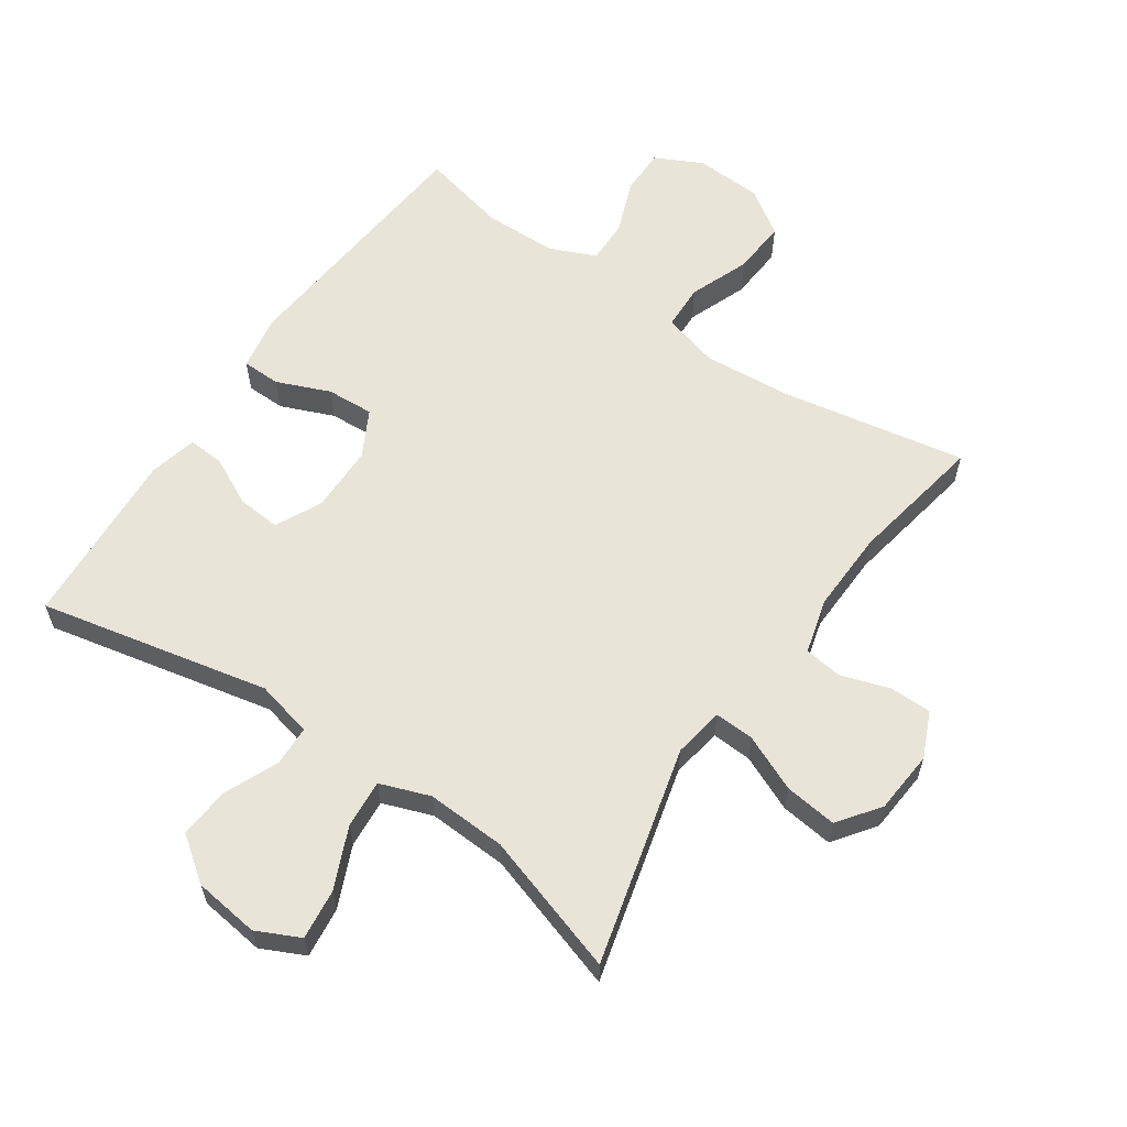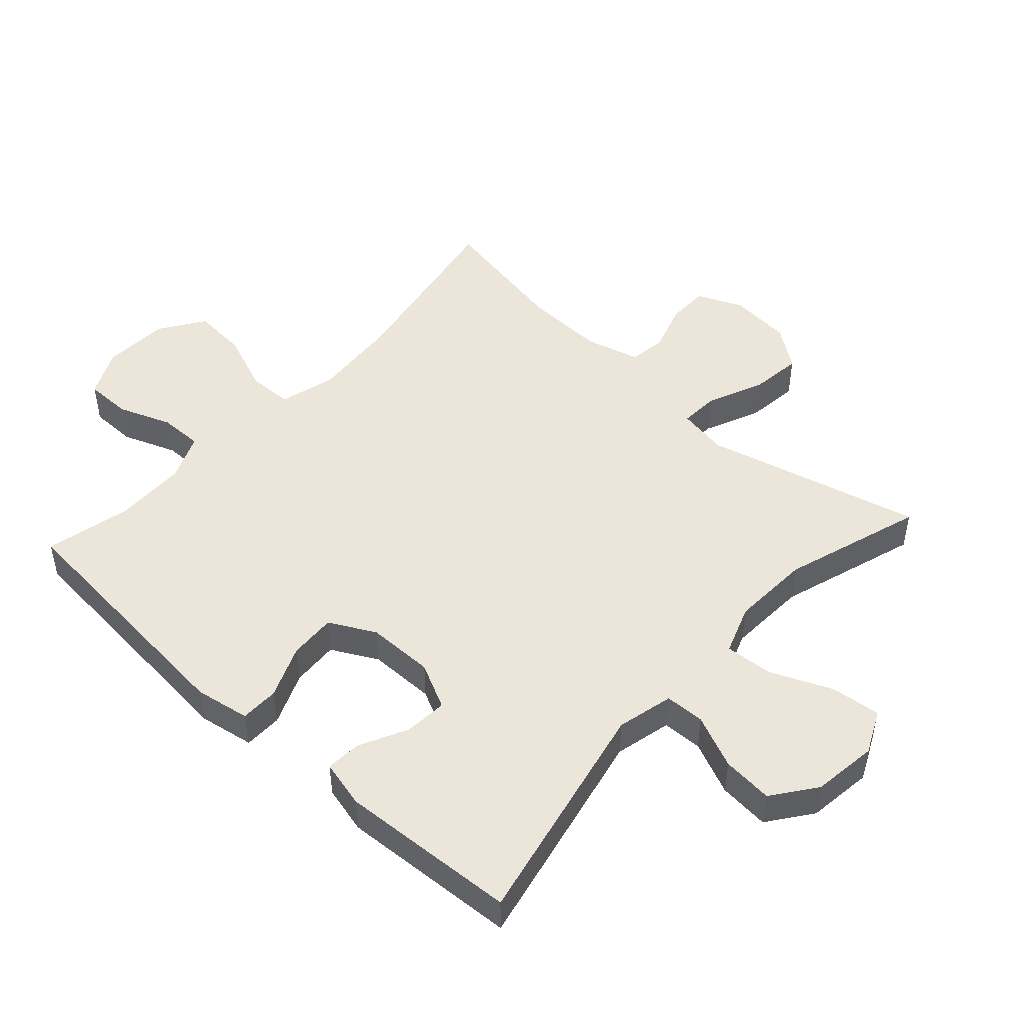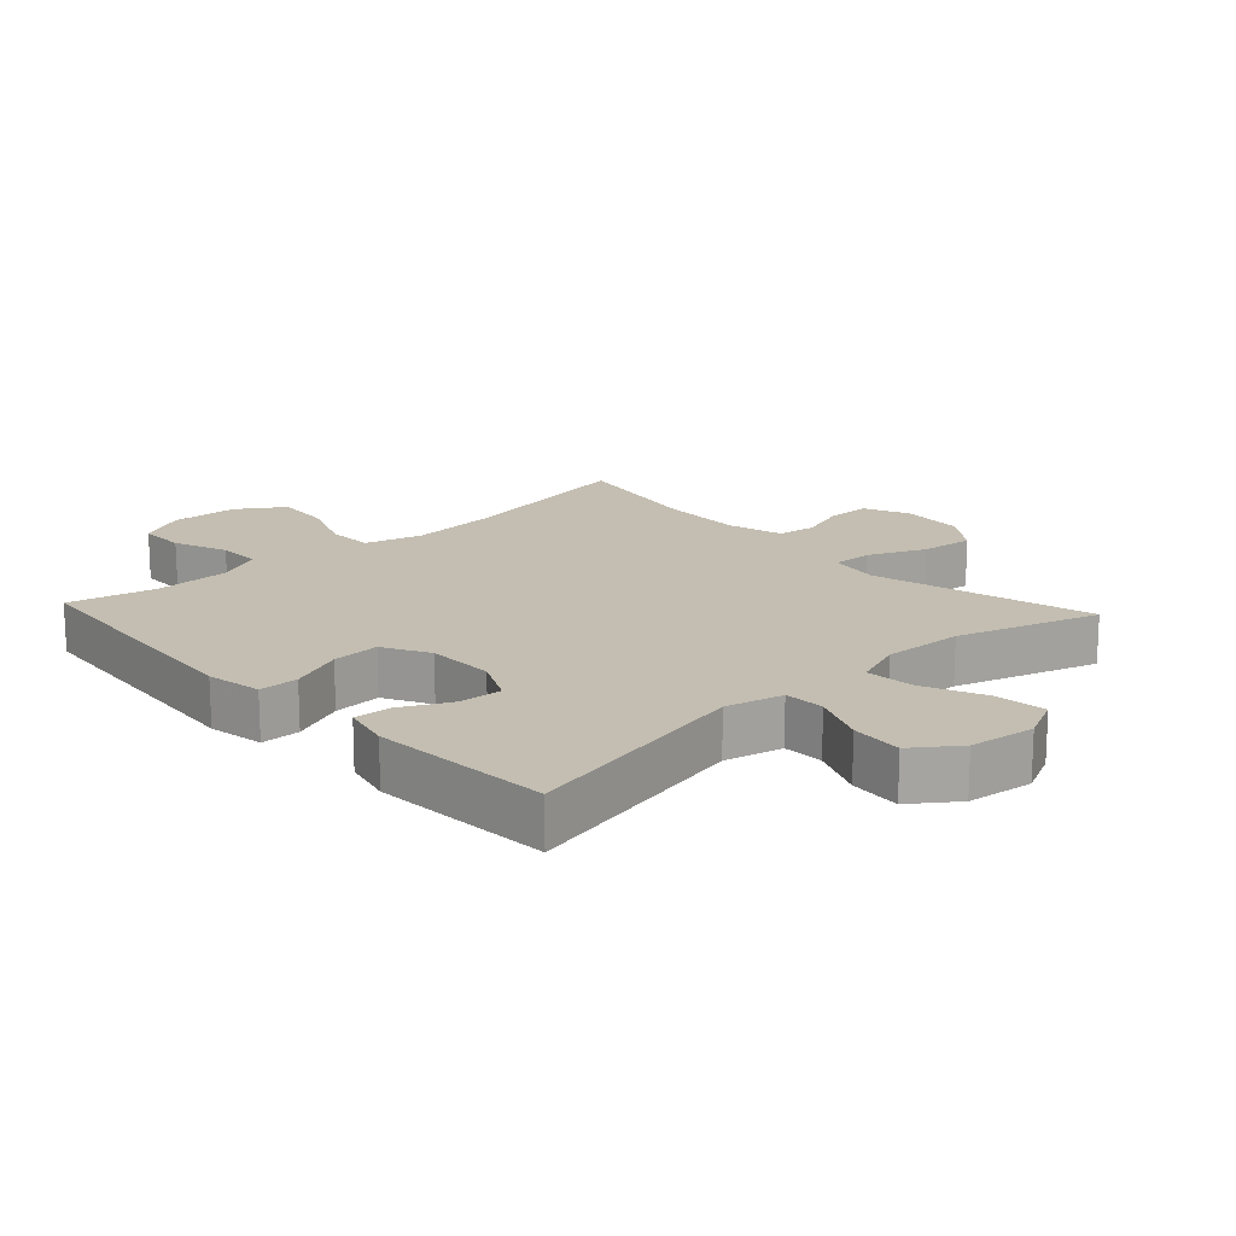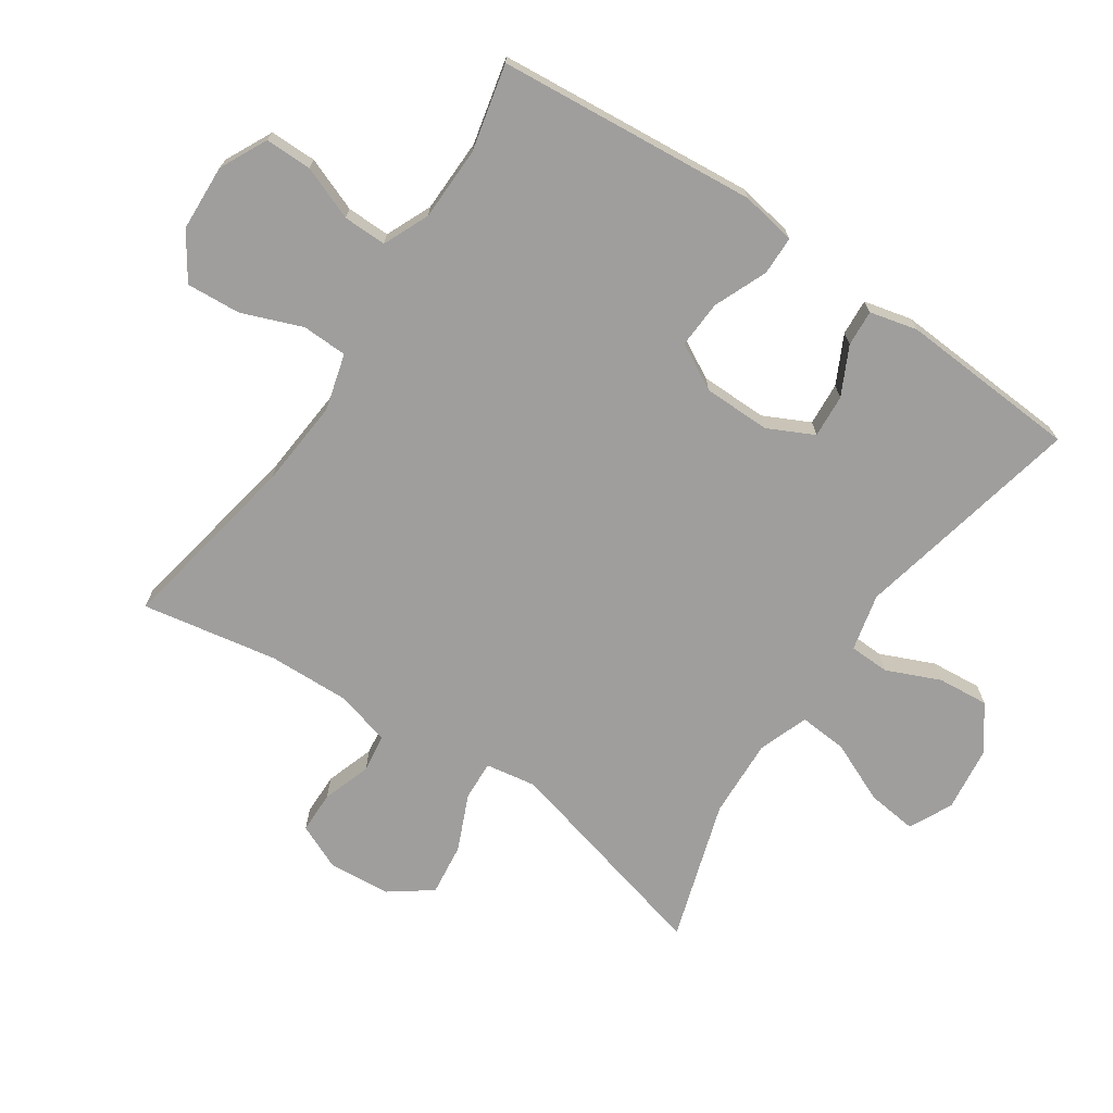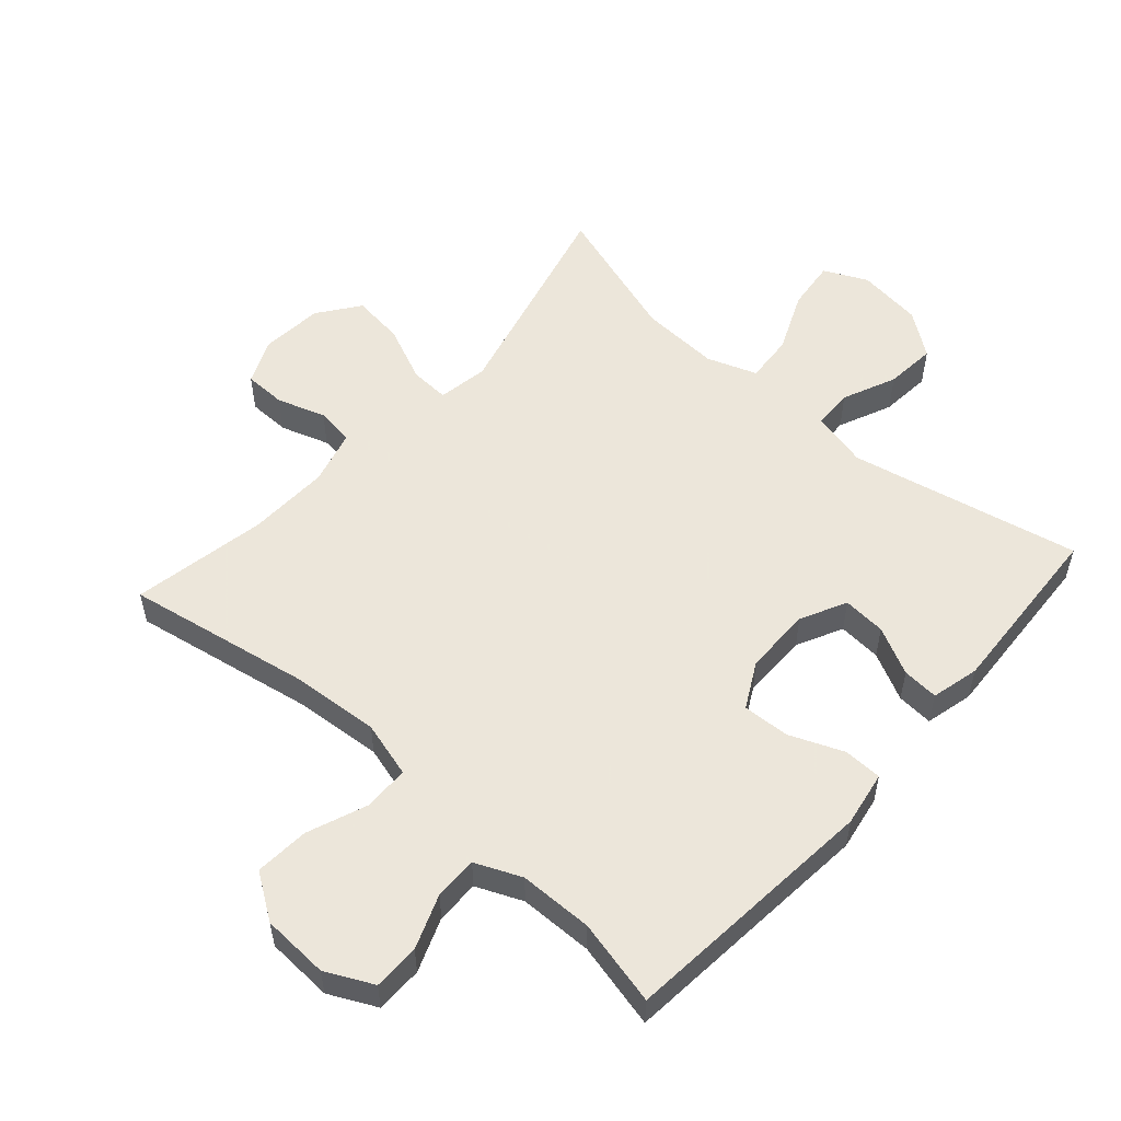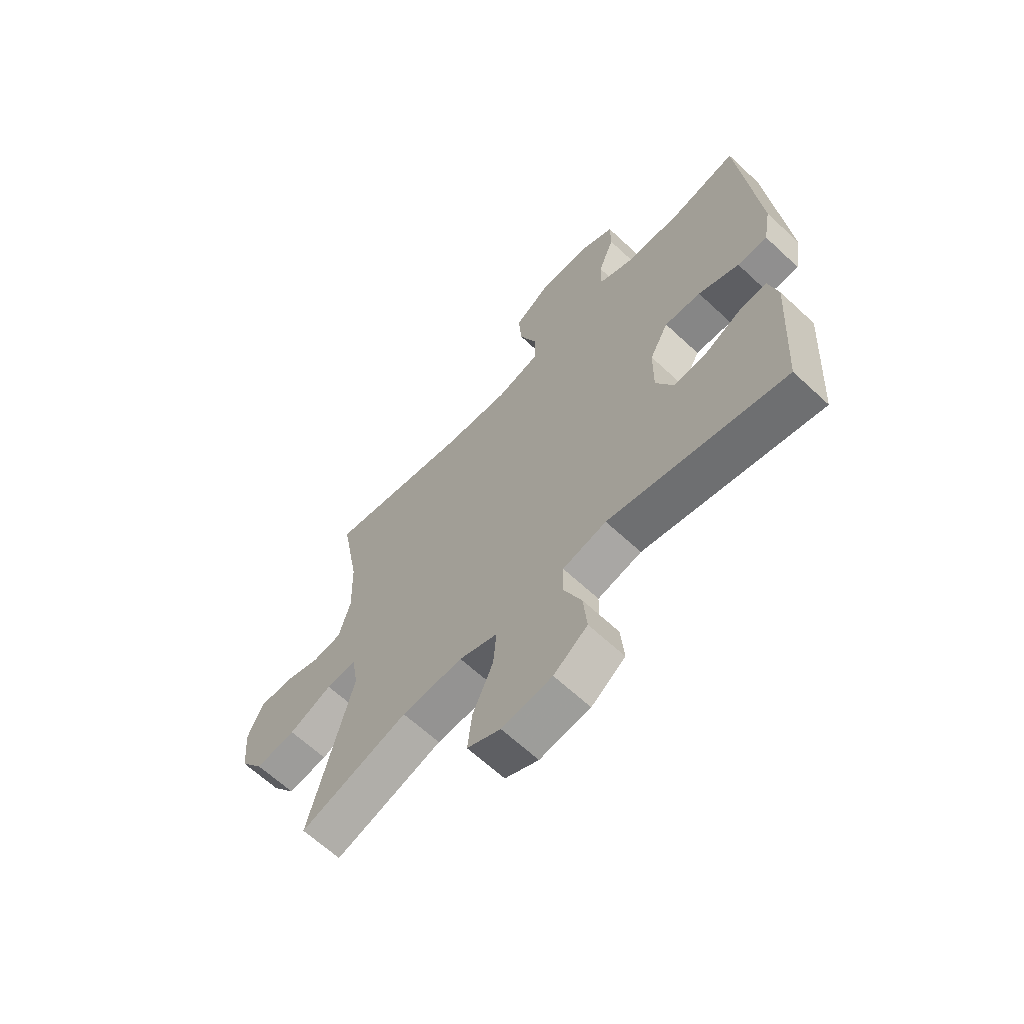
<metadata>
{"format":"obj","ext":"obj","renderer":"f3d","projection":"perspective","resolution":1024,"background":"white","views":[{"elev":60.5,"azim":-145.6,"up":"+Y"},{"elev":48.5,"azim":132.4,"up":"+Y"},{"elev":17.2,"azim":137.2,"up":"+Y"},{"elev":-71.0,"azim":55.9,"up":"+Y"},{"elev":54.2,"azim":41.7,"up":"+Y"},{"elev":-64.6,"azim":46.8,"up":"+Z"}]}
</metadata>
<code>
v 0.5 0.07 -0.5
v 0.144 0.07 -0.424
v 0.056 0.07 -0.445
v 0.054 0.07 -0.507
v 0.09 0.07 -0.59
v 0.097 0.07 -0.669
v 0.029 0.07 -0.719
v -0.072 0.07 -0.732
v -0.139 0.07 -0.7
v -0.13 0.07 -0.622
v -0.089 0.07 -0.528
v -0.083 0.07 -0.453
v -0.16 0.07 -0.425
v -0.283 0.07 -0.431
v -0.5 0.07 -0.5
v -0.414 0.07 -0.163
v -0.427 0.07 -0.085
v -0.488 0.07 -0.088
v -0.575 0.07 -0.126
v -0.656 0.07 -0.136
v -0.703 0.07 -0.072
v -0.711 0.07 0.025
v -0.68 0.07 0.095
v -0.615 0.07 0.096
v -0.54 0.07 0.071
v -0.481 0.07 0.079
v -0.458 0.07 0.164
v -0.462 0.07 0.291
v -0.5 0.07 0.5
v -0.214 0.07 0.448
v -0.078 0.07 0.437
v 0.009 0.07 0.461
v 0.011 0.07 0.531
v -0.025 0.07 0.624
v -0.031 0.07 0.708
v 0.039 0.07 0.755
v 0.142 0.07 0.76
v 0.215 0.07 0.724
v 0.215 0.07 0.652
v 0.183 0.07 0.569
v 0.182 0.07 0.502
v 0.253 0.07 0.471
v 0.367 0.07 0.469
v 0.5 0.07 0.5
v 0.536 0.07 0.099
v 0.521 0.07 0.014
v 0.461 0.07 0.013
v 0.379 0.07 0.047
v 0.306 0.07 0.051
v 0.268 0.07 -0.02
v 0.267 0.07 -0.124
v 0.302 0.07 -0.195
v 0.369 0.07 -0.19
v 0.443 0.07 -0.153
v 0.499 0.07 -0.149
v 0.517 0.07 -0.223
v 0.5 0 -0.5
v 0.144 0 -0.424
v 0.056 0 -0.445
v 0.054 0 -0.507
v 0.09 0 -0.59
v 0.097 0 -0.669
v 0.029 0 -0.719
v -0.072 0 -0.732
v -0.139 0 -0.7
v -0.13 0 -0.622
v -0.089 0 -0.528
v -0.083 0 -0.453
v -0.16 0 -0.425
v -0.283 0 -0.431
v -0.5 0 -0.5
v -0.414 0 -0.163
v -0.427 0 -0.085
v -0.488 0 -0.088
v -0.575 0 -0.126
v -0.656 0 -0.136
v -0.703 0 -0.072
v -0.711 0 0.025
v -0.68 0 0.095
v -0.615 0 0.096
v -0.54 0 0.071
v -0.481 0 0.079
v -0.458 0 0.164
v -0.462 0 0.291
v -0.5 0 0.5
v -0.214 0 0.448
v -0.078 0 0.437
v 0.009 0 0.461
v 0.011 0 0.531
v -0.025 0 0.624
v -0.031 0 0.708
v 0.039 0 0.755
v 0.142 0 0.76
v 0.215 0 0.724
v 0.215 0 0.652
v 0.183 0 0.569
v 0.182 0 0.502
v 0.253 0 0.471
v 0.367 0 0.469
v 0.5 0 0.5
v 0.536 0 0.099
v 0.521 0 0.014
v 0.461 0 0.013
v 0.379 0 0.047
v 0.306 0 0.051
v 0.268 0 -0.02
v 0.267 0 -0.124
v 0.302 0 -0.195
v 0.369 0 -0.19
v 0.443 0 -0.153
v 0.499 0 -0.149
v 0.517 0 -0.223
f 53 54 55 56
f 52 53 56 1
f 45 46 47 48
f 43 44 45 48
f 42 43 48 49
f 41 42 49 50
f 37 38 39 40
f 37 40 41
f 36 37 41
f 33 34 35 36
f 32 33 36 41
f 31 32 41 50
f 28 29 30
f 27 28 30 31
f 26 27 31 50
f 22 23 24 25
f 18 19 20 21
f 17 18 21 22
f 14 15 16
f 13 14 16 17
f 12 13 17
f 8 9 10 11
f 8 11 12
f 7 8 12
f 4 5 6 7
f 3 4 7 12
f 2 3 12 17
f 52 1 2 17
f 25 26 50 51
f 25 51 52
f 17 22 25 52
f 112 111 110 109
f 57 112 109 108
f 104 103 102 101
f 104 101 100 99
f 105 104 99 98
f 106 105 98 97
f 96 95 94 93
f 97 96 93
f 97 93 92
f 92 91 90 89
f 97 92 89 88
f 106 97 88 87
f 86 85 84
f 87 86 84 83
f 106 87 83 82
f 81 80 79 78
f 77 76 75 74
f 78 77 74 73
f 72 71 70
f 73 72 70 69
f 73 69 68
f 67 66 65 64
f 68 67 64
f 68 64 63
f 63 62 61 60
f 68 63 60 59
f 73 68 59 58
f 73 58 57 108
f 107 106 82 81
f 108 107 81
f 108 81 78 73
f 1 57 58 2
f 2 58 59 3
f 3 59 60 4
f 4 60 61 5
f 5 61 62 6
f 6 62 63 7
f 7 63 64 8
f 8 64 65 9
f 9 65 66 10
f 10 66 67 11
f 11 67 68 12
f 12 68 69 13
f 13 69 70 14
f 14 70 71 15
f 15 71 72 16
f 16 72 73 17
f 17 73 74 18
f 18 74 75 19
f 19 75 76 20
f 20 76 77 21
f 21 77 78 22
f 22 78 79 23
f 23 79 80 24
f 24 80 81 25
f 25 81 82 26
f 26 82 83 27
f 27 83 84 28
f 28 84 85 29
f 29 85 86 30
f 30 86 87 31
f 31 87 88 32
f 32 88 89 33
f 33 89 90 34
f 34 90 91 35
f 35 91 92 36
f 36 92 93 37
f 37 93 94 38
f 38 94 95 39
f 39 95 96 40
f 40 96 97 41
f 41 97 98 42
f 42 98 99 43
f 43 99 100 44
f 44 100 101 45
f 45 101 102 46
f 46 102 103 47
f 47 103 104 48
f 48 104 105 49
f 49 105 106 50
f 50 106 107 51
f 51 107 108 52
f 52 108 109 53
f 53 109 110 54
f 54 110 111 55
f 55 111 112 56
f 56 112 57 1

</code>
